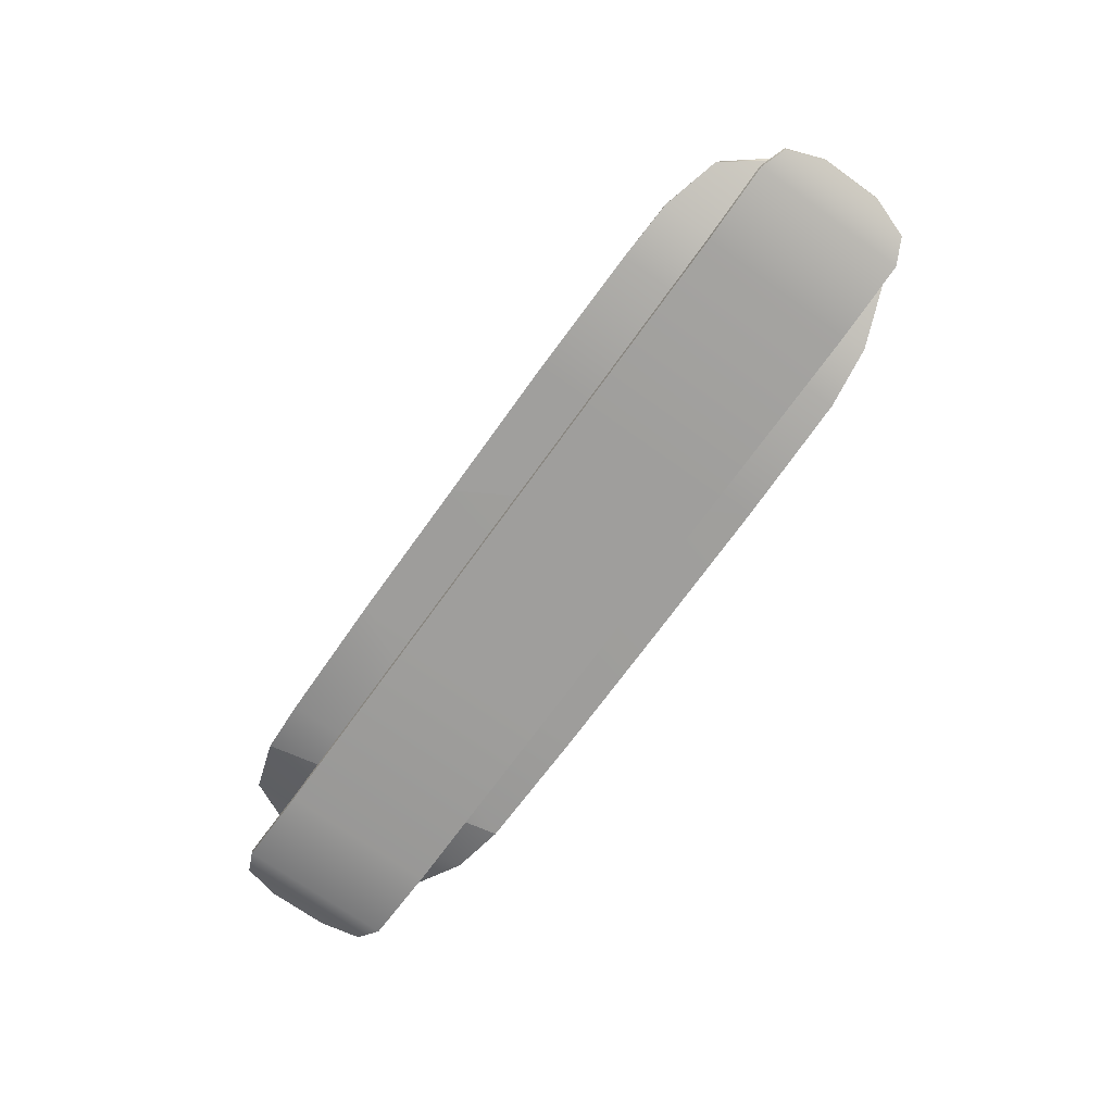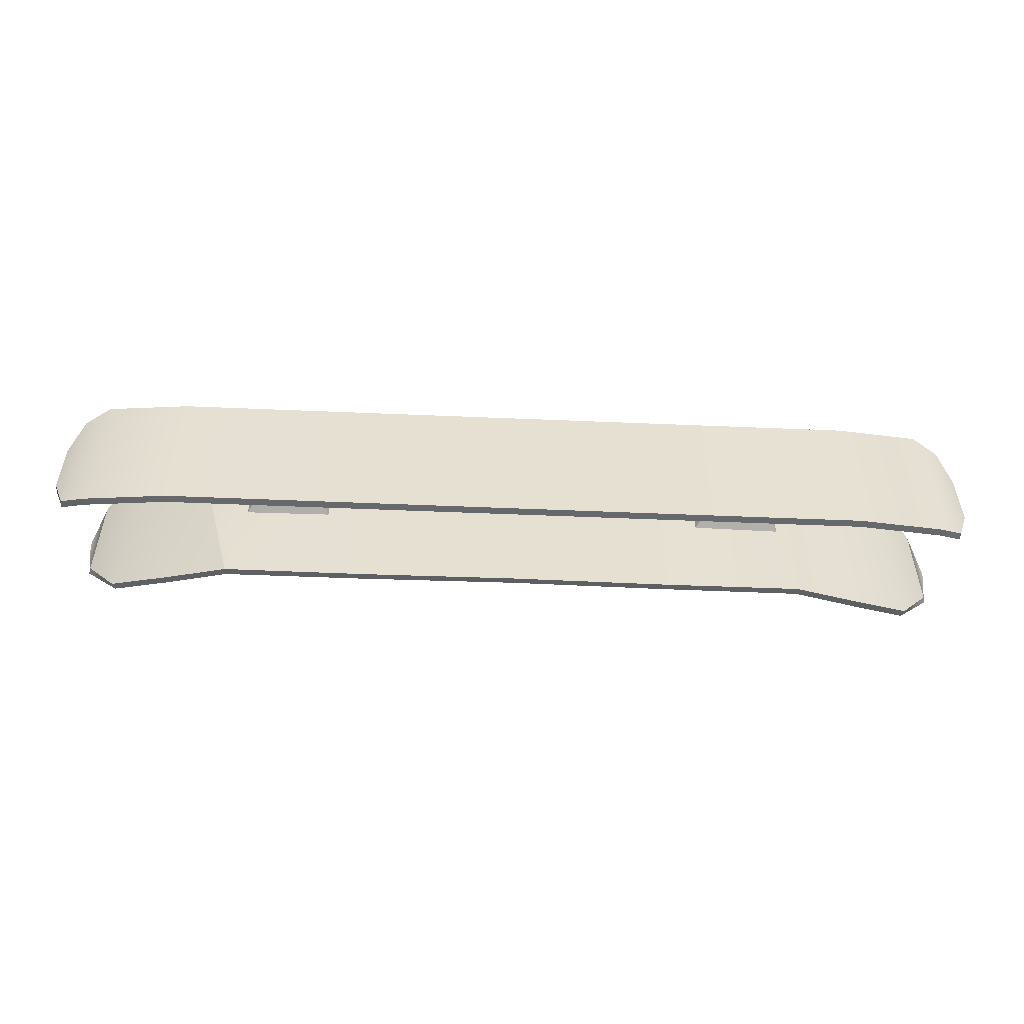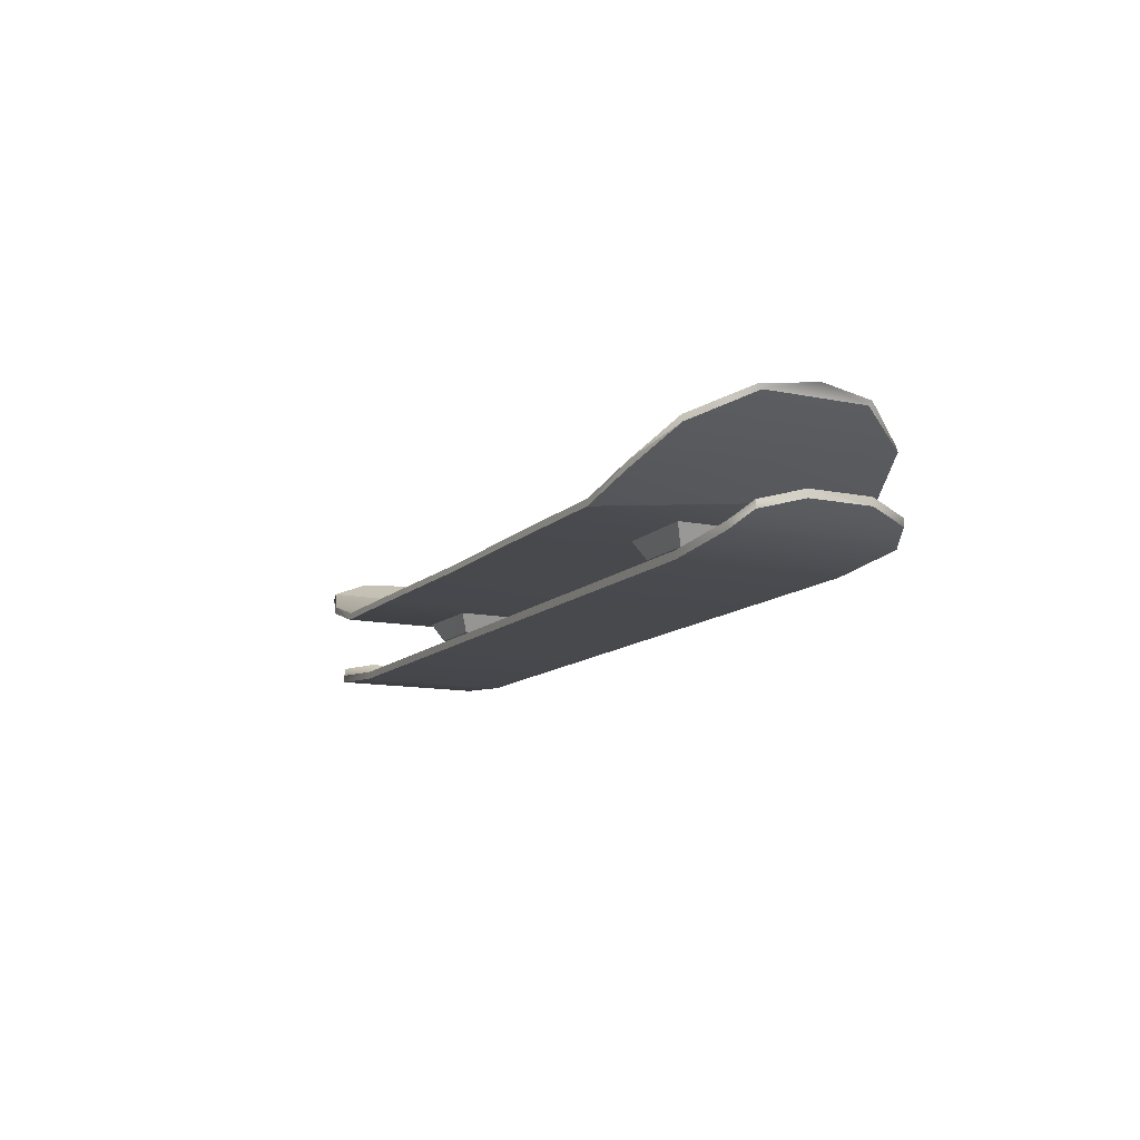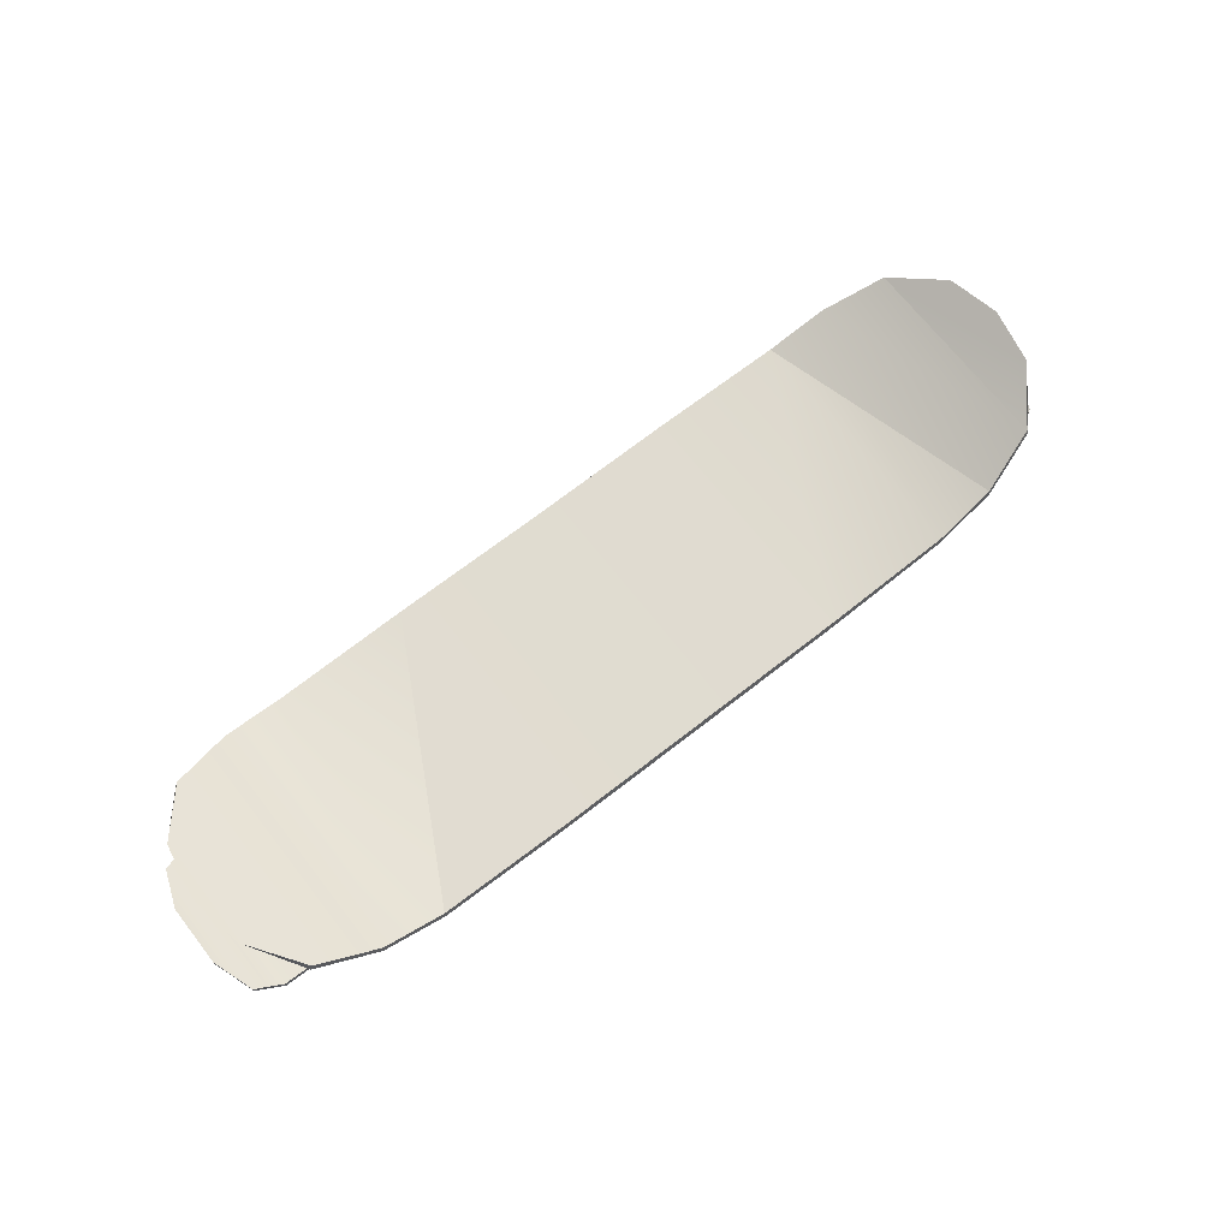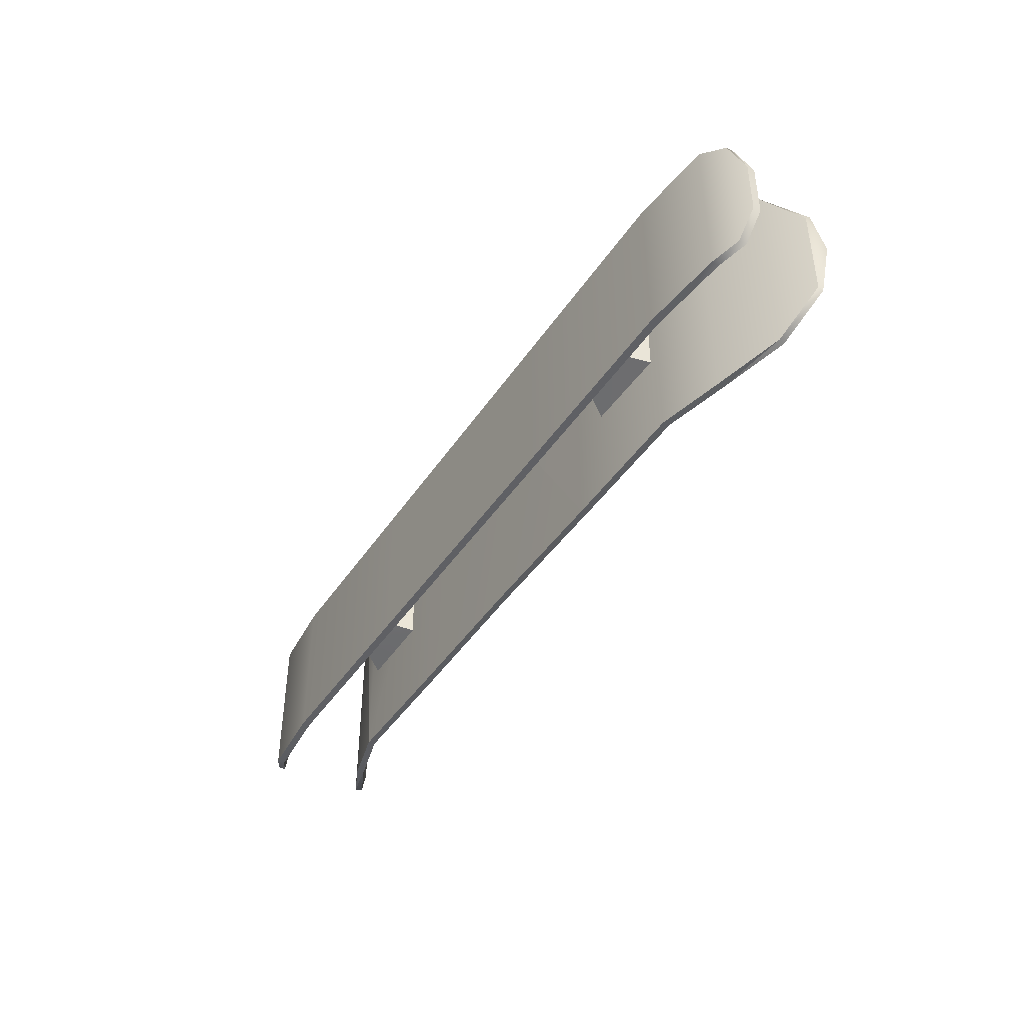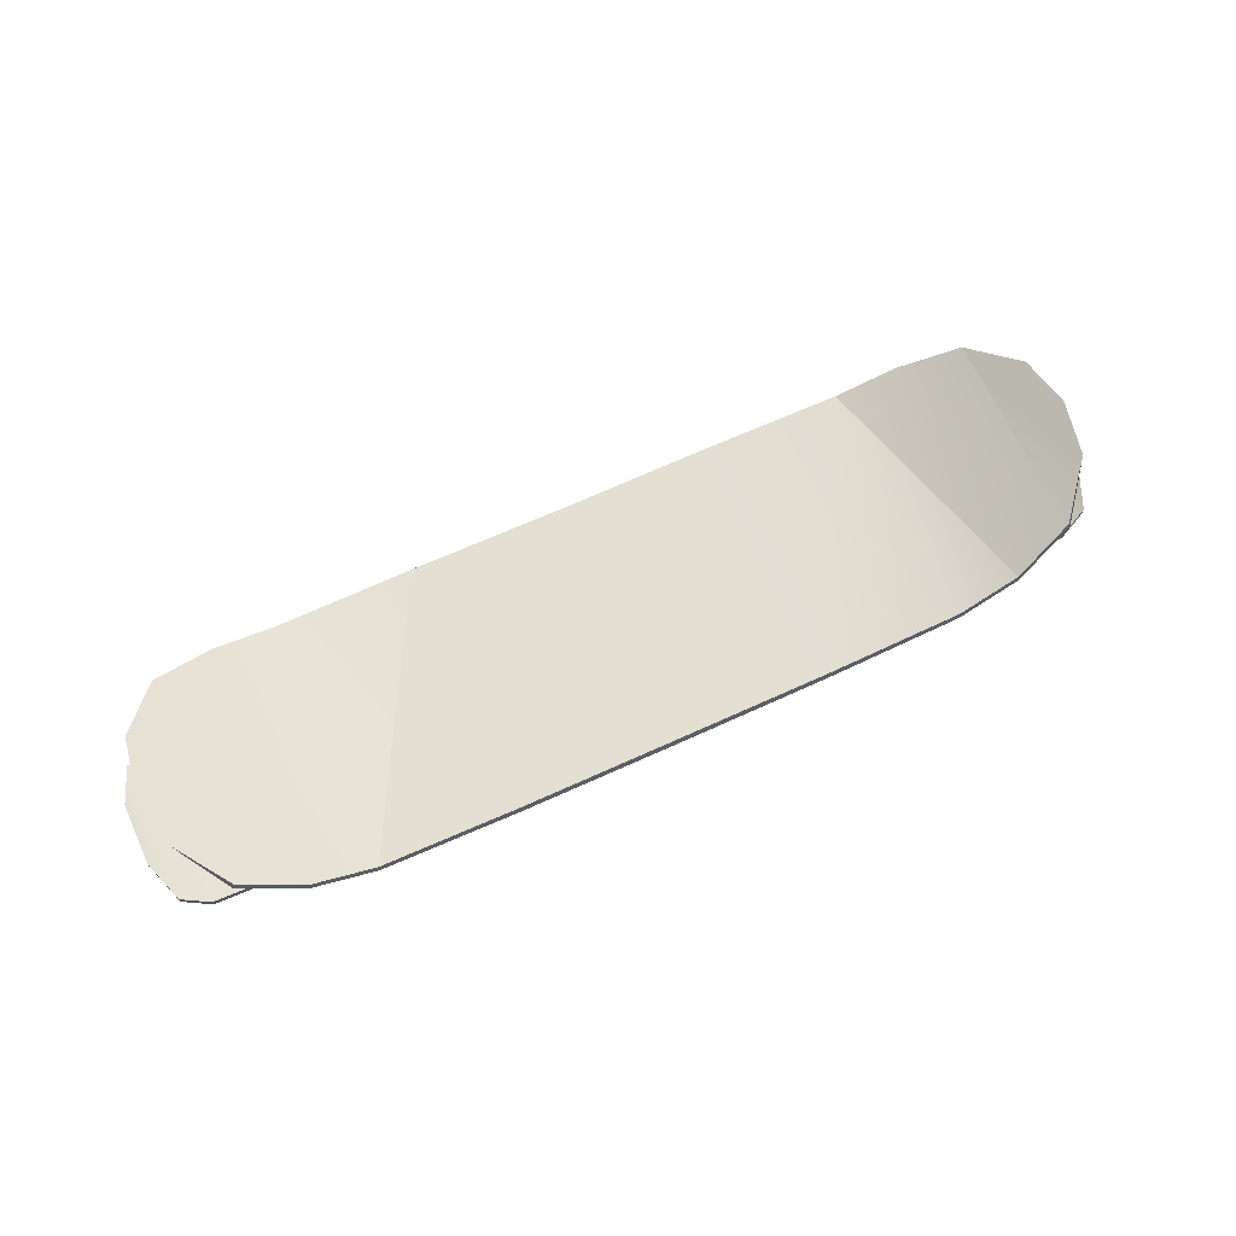
<metadata>
{"format":"obj","ext":"obj","renderer":"f3d","projection":"perspective","resolution":1024,"background":"white","views":[{"elev":-70.9,"azim":54.4,"up":"+Y"},{"elev":-52.3,"azim":-2.6,"up":"+Z"},{"elev":-12.0,"azim":-116.3,"up":"+Y"},{"elev":69.7,"azim":-38.0,"up":"+Y"},{"elev":-43.3,"azim":58.9,"up":"+Z"},{"elev":66.8,"azim":-24.7,"up":"+Y"}]}
</metadata>
<code>
o Snowskate
v -38.77 1.039 4.961
v -36.77 -2.422 3.367
v -26.26 0.8516 4.961
v -28.26 -2.422 3.367
v -62.87 11.21 2e-06
v -61.6 10.47 -7.453
v -61.6 10.47 7.453
v -56.39 7.422 -14.22
v -56.39 7.422 14.22
v -48.41 3.727 -16.8
v -48.41 3.727 16.8
v -40 1.289 -17.44
v -40 1.289 17.44
v -21.2 1.086 -17.66
v -21.2 1.086 17.66
v 0 0.9141 -17.62
v 0 0.9141 17.62
v 21.2 1.086 -17.66
v 21.2 1.086 17.66
v 40 1.289 -17.44
v 40 1.289 17.44
v 48.41 3.727 16.8
v 62.87 11.21 2e-06
v 61.6 10.47 -7.453
v 61.6 10.47 7.453
v 56.39 7.422 -14.22
v 56.39 7.422 14.22
v 48.41 3.727 -16.8
v -65.65 -1.969 -4.188
v -65.65 -1.969 4.188
v -65.65 -3.031 4.188
v -63.76 -3.313 9.547
v -63.76 -4.375 9.547
v -60.27 -5.039 11.02
v -60.27 -6.102 11.02
v -48.83 -6.07 11.02
v -48.83 -7.141 11.02
v -19.84 -6.07 11.02
v -19.84 -7.141 11.02
v 19.84 -7.141 11.02
v 19.84 -6.07 11.02
v -65.65 -3.031 -4.188
v -63.76 -3.312 -9.547
v -63.76 -4.375 -9.547
v -60.27 -5.039 -11.02
v -60.27 -6.102 -11.02
v -48.83 -6.07 -11.02
v -48.83 -7.141 -11.02
v -19.84 -7.141 -11.02
v 19.84 -7.141 -11.02
v 19.84 -6.07 -11.02
v -19.84 -6.07 -11.02
v 48.83 -7.141 -11.02
v 48.83 -6.07 -11.02
v 60.27 -6.102 -11.02
v 60.27 -5.039 -11.02
v 63.76 -4.375 -9.547
v 63.76 -3.312 -9.547
v 65.65 -3.031 -4.188
v 65.65 -1.969 -4.188
v 65.65 -3.031 4.188
v 65.65 -1.969 4.188
v 63.76 -3.313 9.547
v 63.76 -4.375 9.547
v 60.27 -5.039 11.02
v 60.27 -6.102 11.02
v 48.83 -6.07 11.02
v 48.83 -7.141 11.02
v -40.04 0.2813 17.57
v -21.2 0.0938 17.85
v 0 -0.0625 17.85
v 21.2 0.0938 17.85
v -48.57 2.734 16.9
v -56.73 6.477 14.29
v 40.04 0.2813 17.57
v 56.73 6.477 14.29
v 48.57 2.734 16.9
v -61.51 9.836 7.008
v -61.51 9.836 -7.008
v -56.73 6.477 -14.29
v -48.57 2.734 -16.9
v -40.04 0.2813 -17.57
v -21.2 0.0938 -17.85
v 0 -0.0625 -17.85
v 21.2 0.0938 -17.85
v 40.04 0.2813 -17.57
v 48.57 2.734 -16.9
v 56.73 6.477 -14.29
v 61.51 9.836 -7.008
v 61.51 9.836 7.008
v -38.77 1.039 -4.961
v -26.26 0.8516 -4.961
v -36.77 -2.422 -3.367
v -28.26 -2.422 -3.367
v -35.9 -1.523 2.461
v -34.82 -6.398 1.5
v -29.12 -1.805 2.461
v -30.2 -6.398 1.5
v -35.9 -1.523 -2.461
v -29.12 -1.805 -2.461
v -34.82 -6.398 -1.5
v -30.2 -6.398 -1.5
v 38.77 0.7422 4.961
v 26.26 0.8516 4.961
v 36.77 -2.422 3.367
v 28.26 -2.422 3.367
v 38.77 0.7422 -4.961
v 36.77 -2.422 -3.367
v 26.26 0.8516 -4.961
v 28.26 -2.422 -3.367
v 35.9 -1.523 2.461
v 29.12 -1.805 2.461
v 34.82 -6.398 1.5
v 30.2 -6.398 1.5
v 35.9 -1.523 -2.461
v 34.82 -6.398 -1.5
v 29.12 -1.805 -2.461
v 30.2 -6.398 -1.5
f 1 2 3
f 2 4 3
f 5 7 6
f 6 7 8
f 7 9 8
f 8 9 10
f 9 11 10
f 10 11 12
f 11 13 12
f 12 13 14
f 13 15 14
f 14 15 16
f 15 17 16
f 16 17 18
f 17 19 18
f 18 19 20
f 19 21 20
f 20 21 22
f 23 24 25
f 24 26 25
f 25 26 27
f 26 28 27
f 27 28 22
f 28 20 22
f 29 31 30
f 30 31 32
f 31 33 32
f 32 33 34
f 33 35 34
f 34 35 36
f 35 37 36
f 36 37 38
f 37 39 38
f 38 39 40
f 40 41 38
f 31 29 42
f 29 43 42
f 42 43 44
f 43 45 44
f 44 45 46
f 45 47 46
f 46 47 48
f 47 49 48
f 50 49 51
f 51 49 52
f 49 47 52
f 41 52 38
f 38 52 36
f 52 47 36
f 36 47 34
f 47 45 34
f 34 45 32
f 45 43 32
f 32 43 30
f 43 29 30
f 41 51 52
f 50 54 53
f 53 54 55
f 54 56 55
f 55 56 57
f 56 58 57
f 57 58 59
f 58 60 59
f 59 60 61
f 60 62 61
f 61 62 63
f 51 54 50
f 61 63 64
f 63 65 64
f 64 65 66
f 65 67 66
f 66 67 68
f 67 41 68
f 68 41 40
f 50 39 49
f 49 39 48
f 39 37 48
f 48 37 46
f 37 35 46
f 46 35 44
f 35 33 44
f 44 33 42
f 33 31 42
f 50 40 39
f 61 64 59
f 59 64 57
f 64 66 57
f 57 66 55
f 66 68 55
f 55 68 53
f 68 40 53
f 53 40 50
f 60 58 62
f 62 58 63
f 58 56 63
f 63 56 65
f 56 54 65
f 65 54 67
f 54 51 67
f 67 51 41
f 11 69 13
f 13 69 15
f 69 70 15
f 15 70 17
f 70 71 17
f 17 71 72
f 69 11 73
f 73 11 74
f 22 21 75
f 21 19 75
f 75 19 72
f 19 17 72
f 76 22 77
f 77 22 75
f 11 9 74
f 9 7 74
f 74 7 78
f 7 5 78
f 78 5 79
f 5 6 79
f 79 6 80
f 6 8 80
f 80 8 10
f 80 10 81
f 81 10 82
f 10 12 82
f 12 14 82
f 82 14 83
f 14 16 83
f 83 16 84
f 84 16 85
f 16 18 85
f 85 18 86
f 18 20 86
f 86 20 28
f 86 28 87
f 87 28 88
f 28 26 88
f 26 24 88
f 88 24 89
f 24 23 89
f 89 23 90
f 23 25 90
f 90 25 76
f 25 27 76
f 76 27 22
f 73 82 69
f 69 82 70
f 82 83 70
f 70 83 71
f 83 84 71
f 71 84 85
f 82 73 81
f 73 74 81
f 81 74 80
f 74 78 80
f 80 78 79
f 89 90 88
f 90 76 88
f 88 76 87
f 76 77 87
f 87 77 86
f 77 75 86
f 86 75 85
f 75 72 85
f 85 72 71
f 91 92 93
f 92 94 93
f 93 94 2
f 94 4 2
f 92 3 94
f 3 4 94
f 1 91 2
f 91 93 2
f 95 96 97
f 96 98 97
f 99 100 101
f 100 102 101
f 100 97 102
f 97 98 102
f 95 99 96
f 99 101 96
f 103 104 105
f 104 106 105
f 107 108 109
f 108 110 109
f 108 105 110
f 105 106 110
f 109 110 104
f 110 106 104
f 103 105 107
f 105 108 107
f 111 112 113
f 112 114 113
f 115 116 117
f 116 118 117
f 117 118 112
f 118 114 112
f 111 113 115
f 113 116 115

</code>
